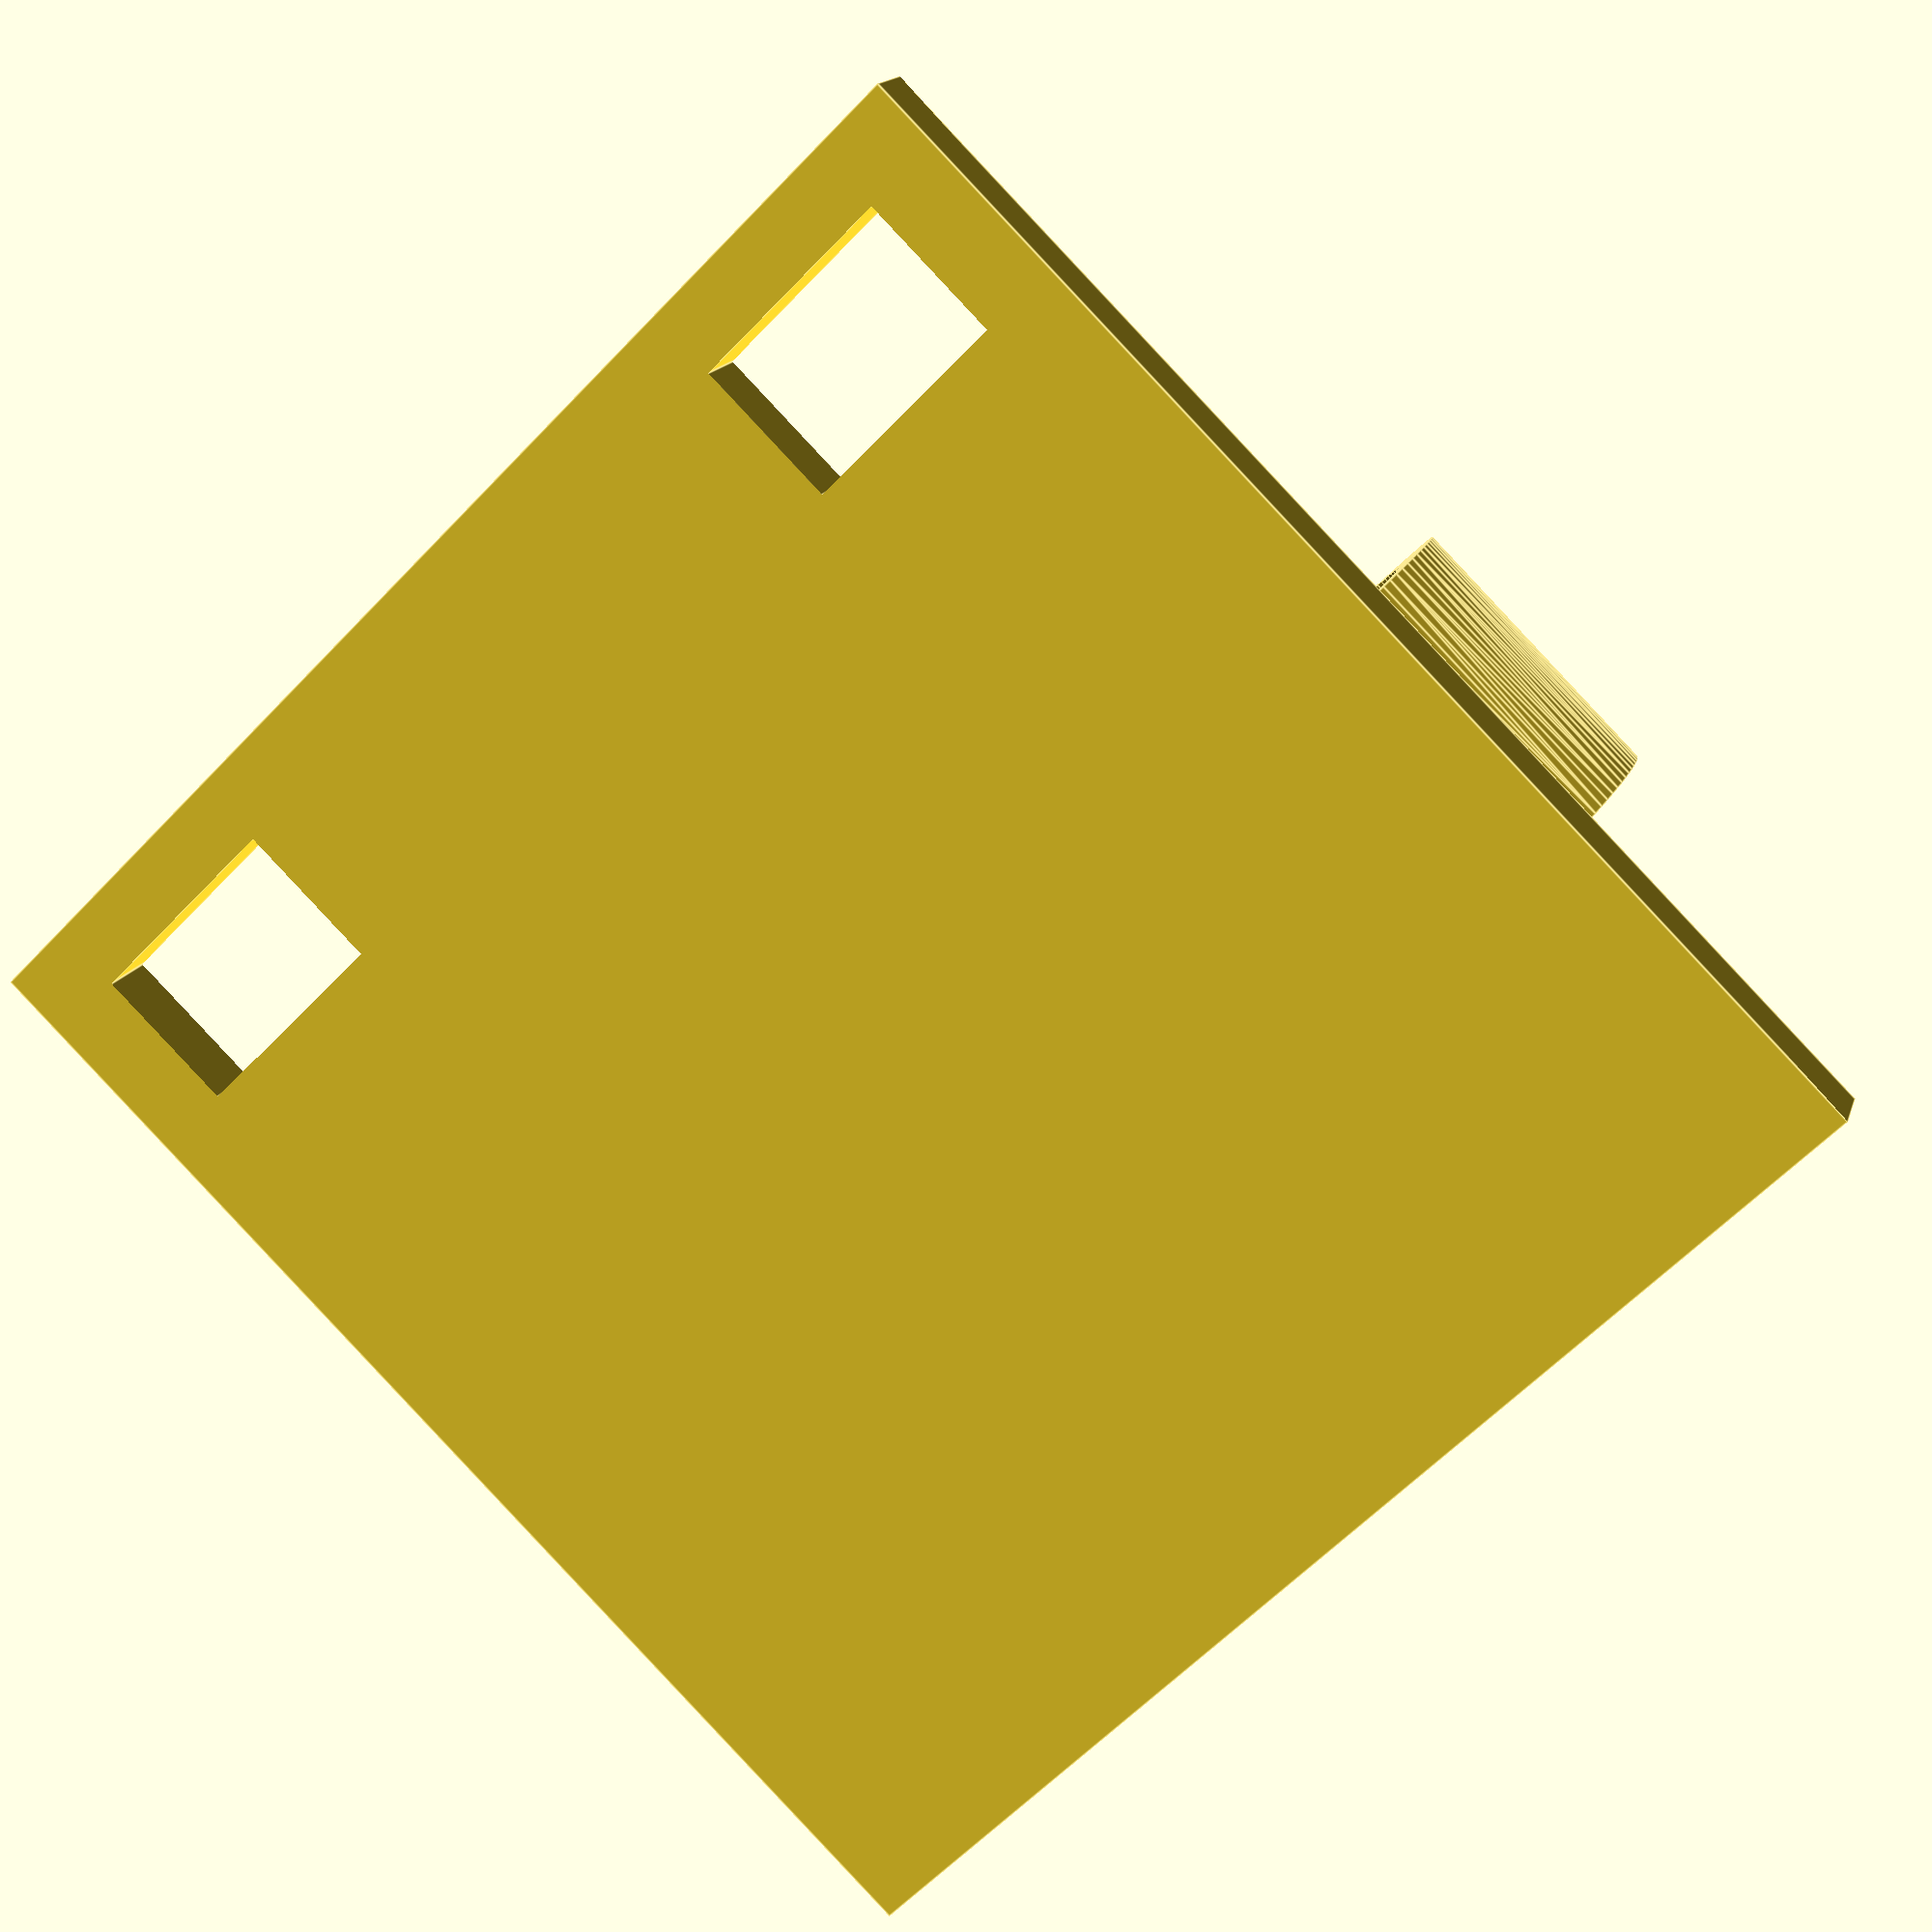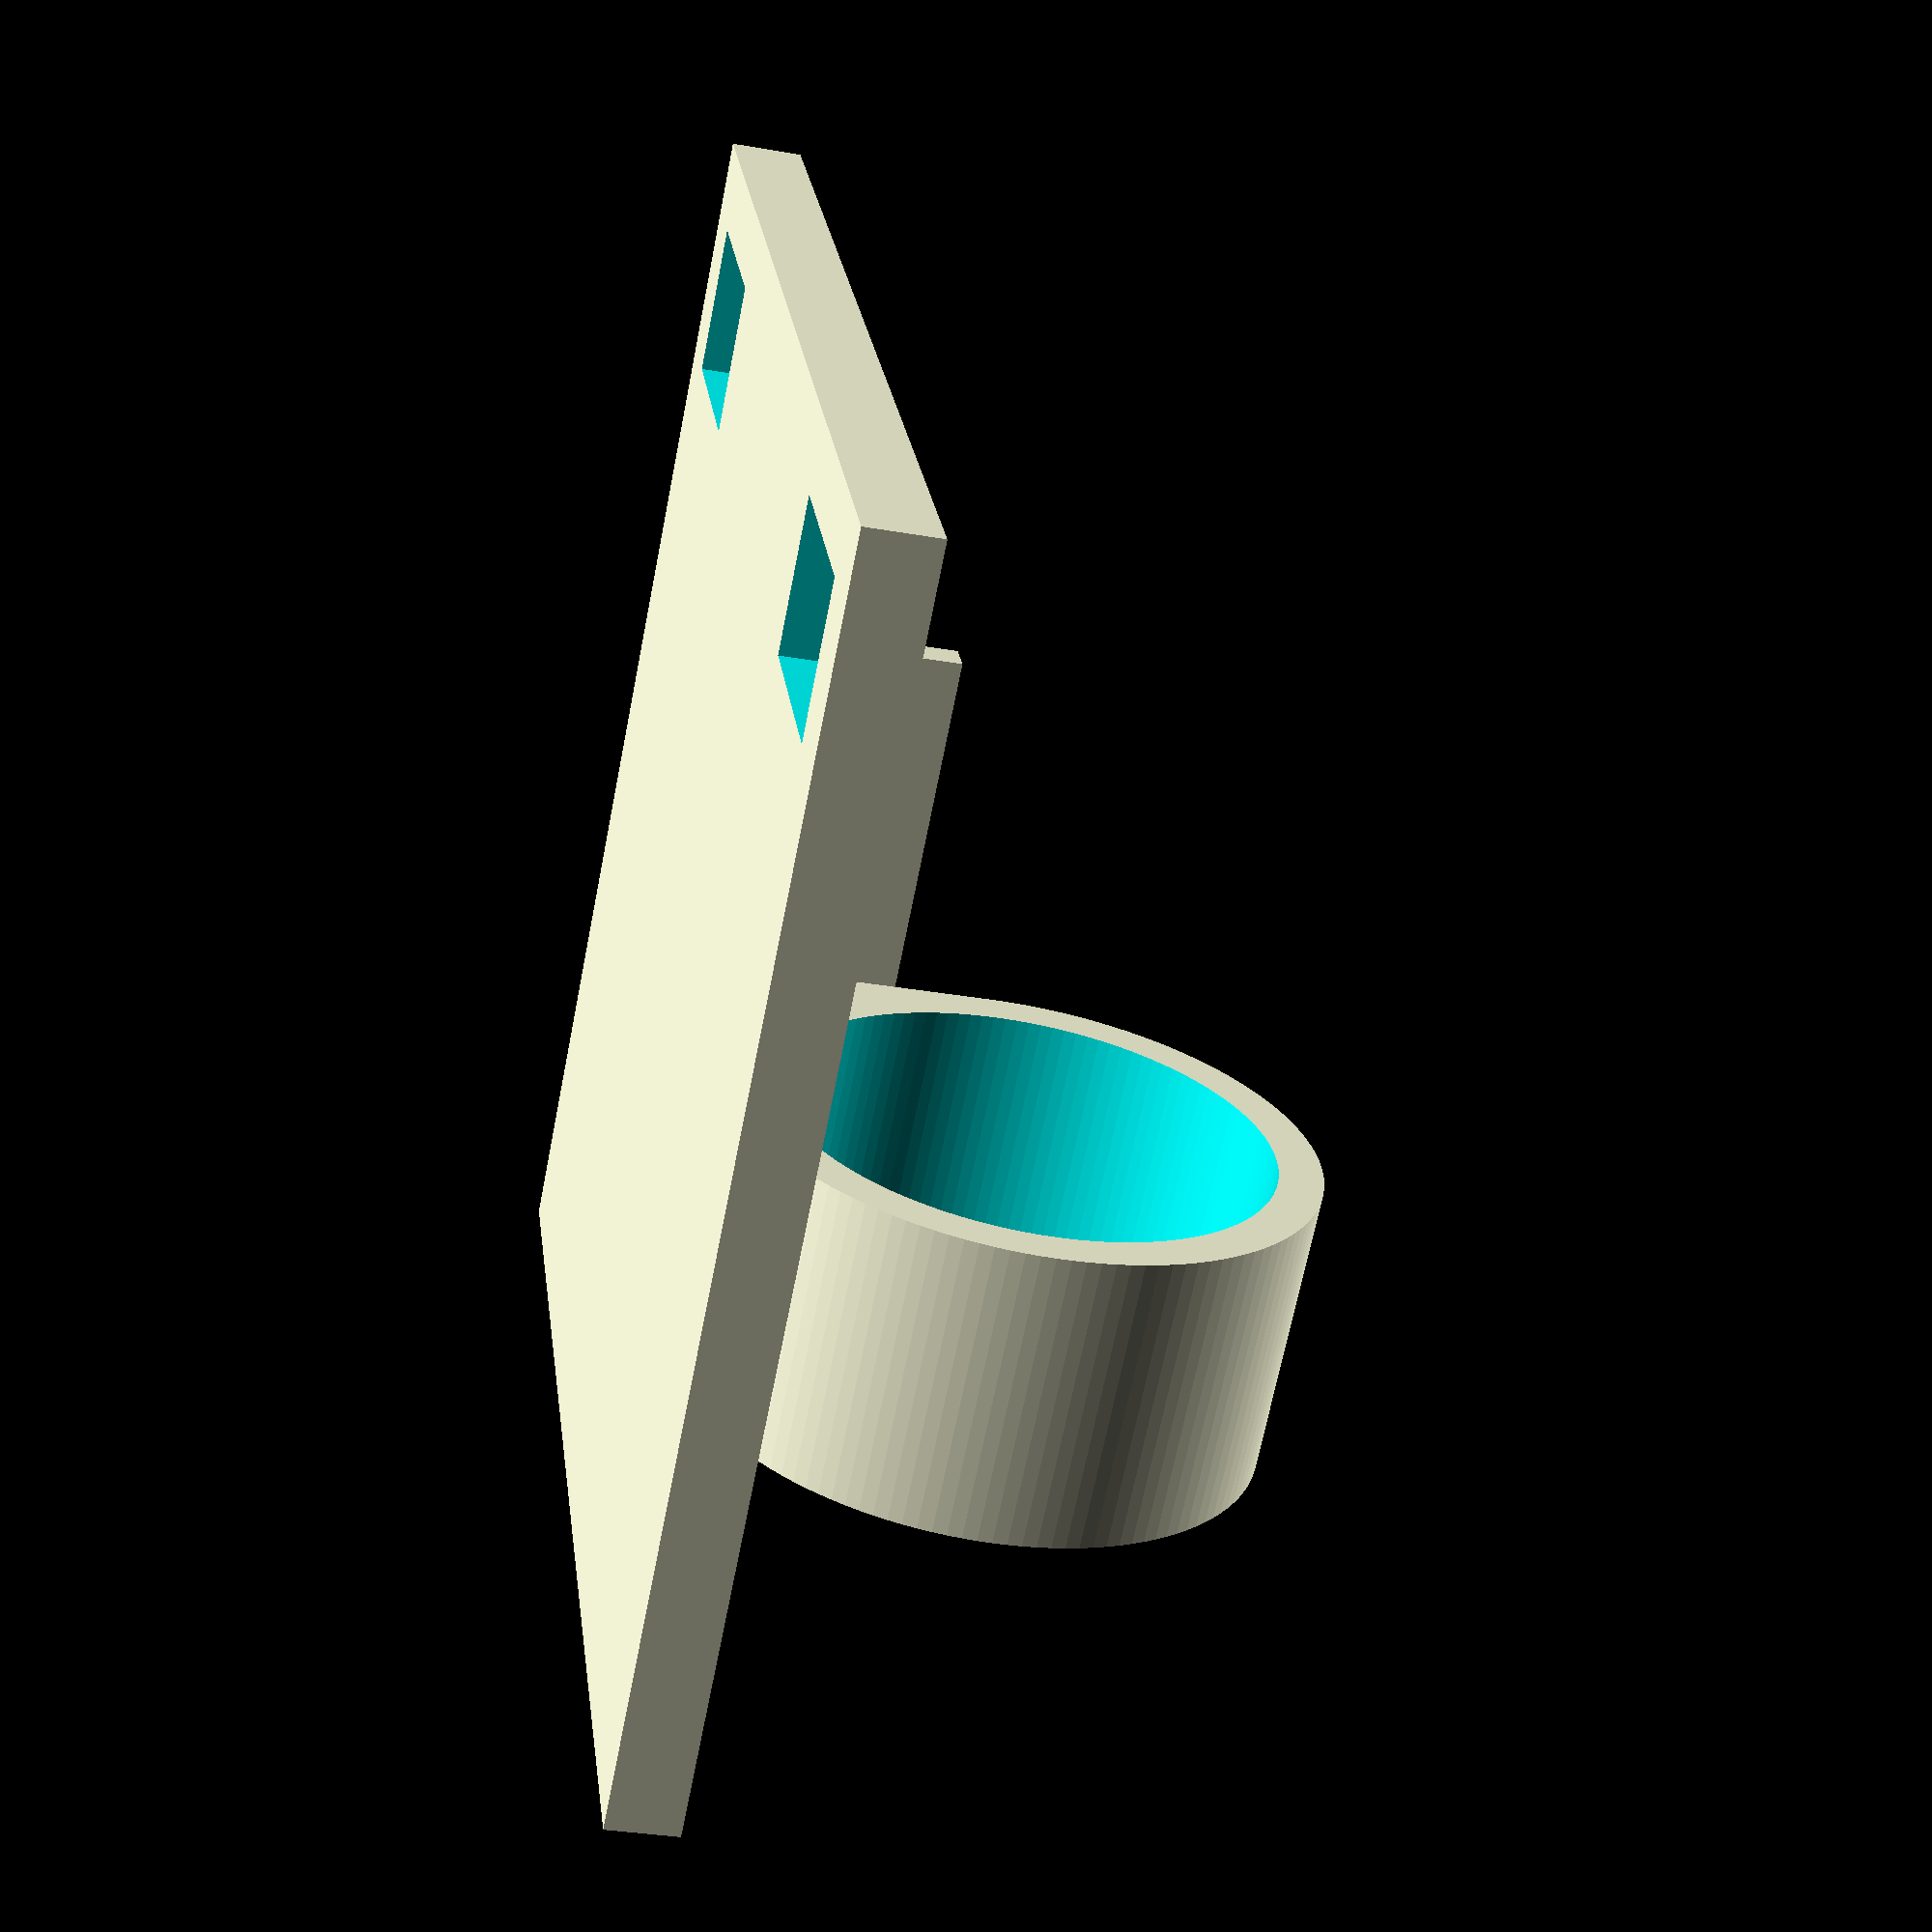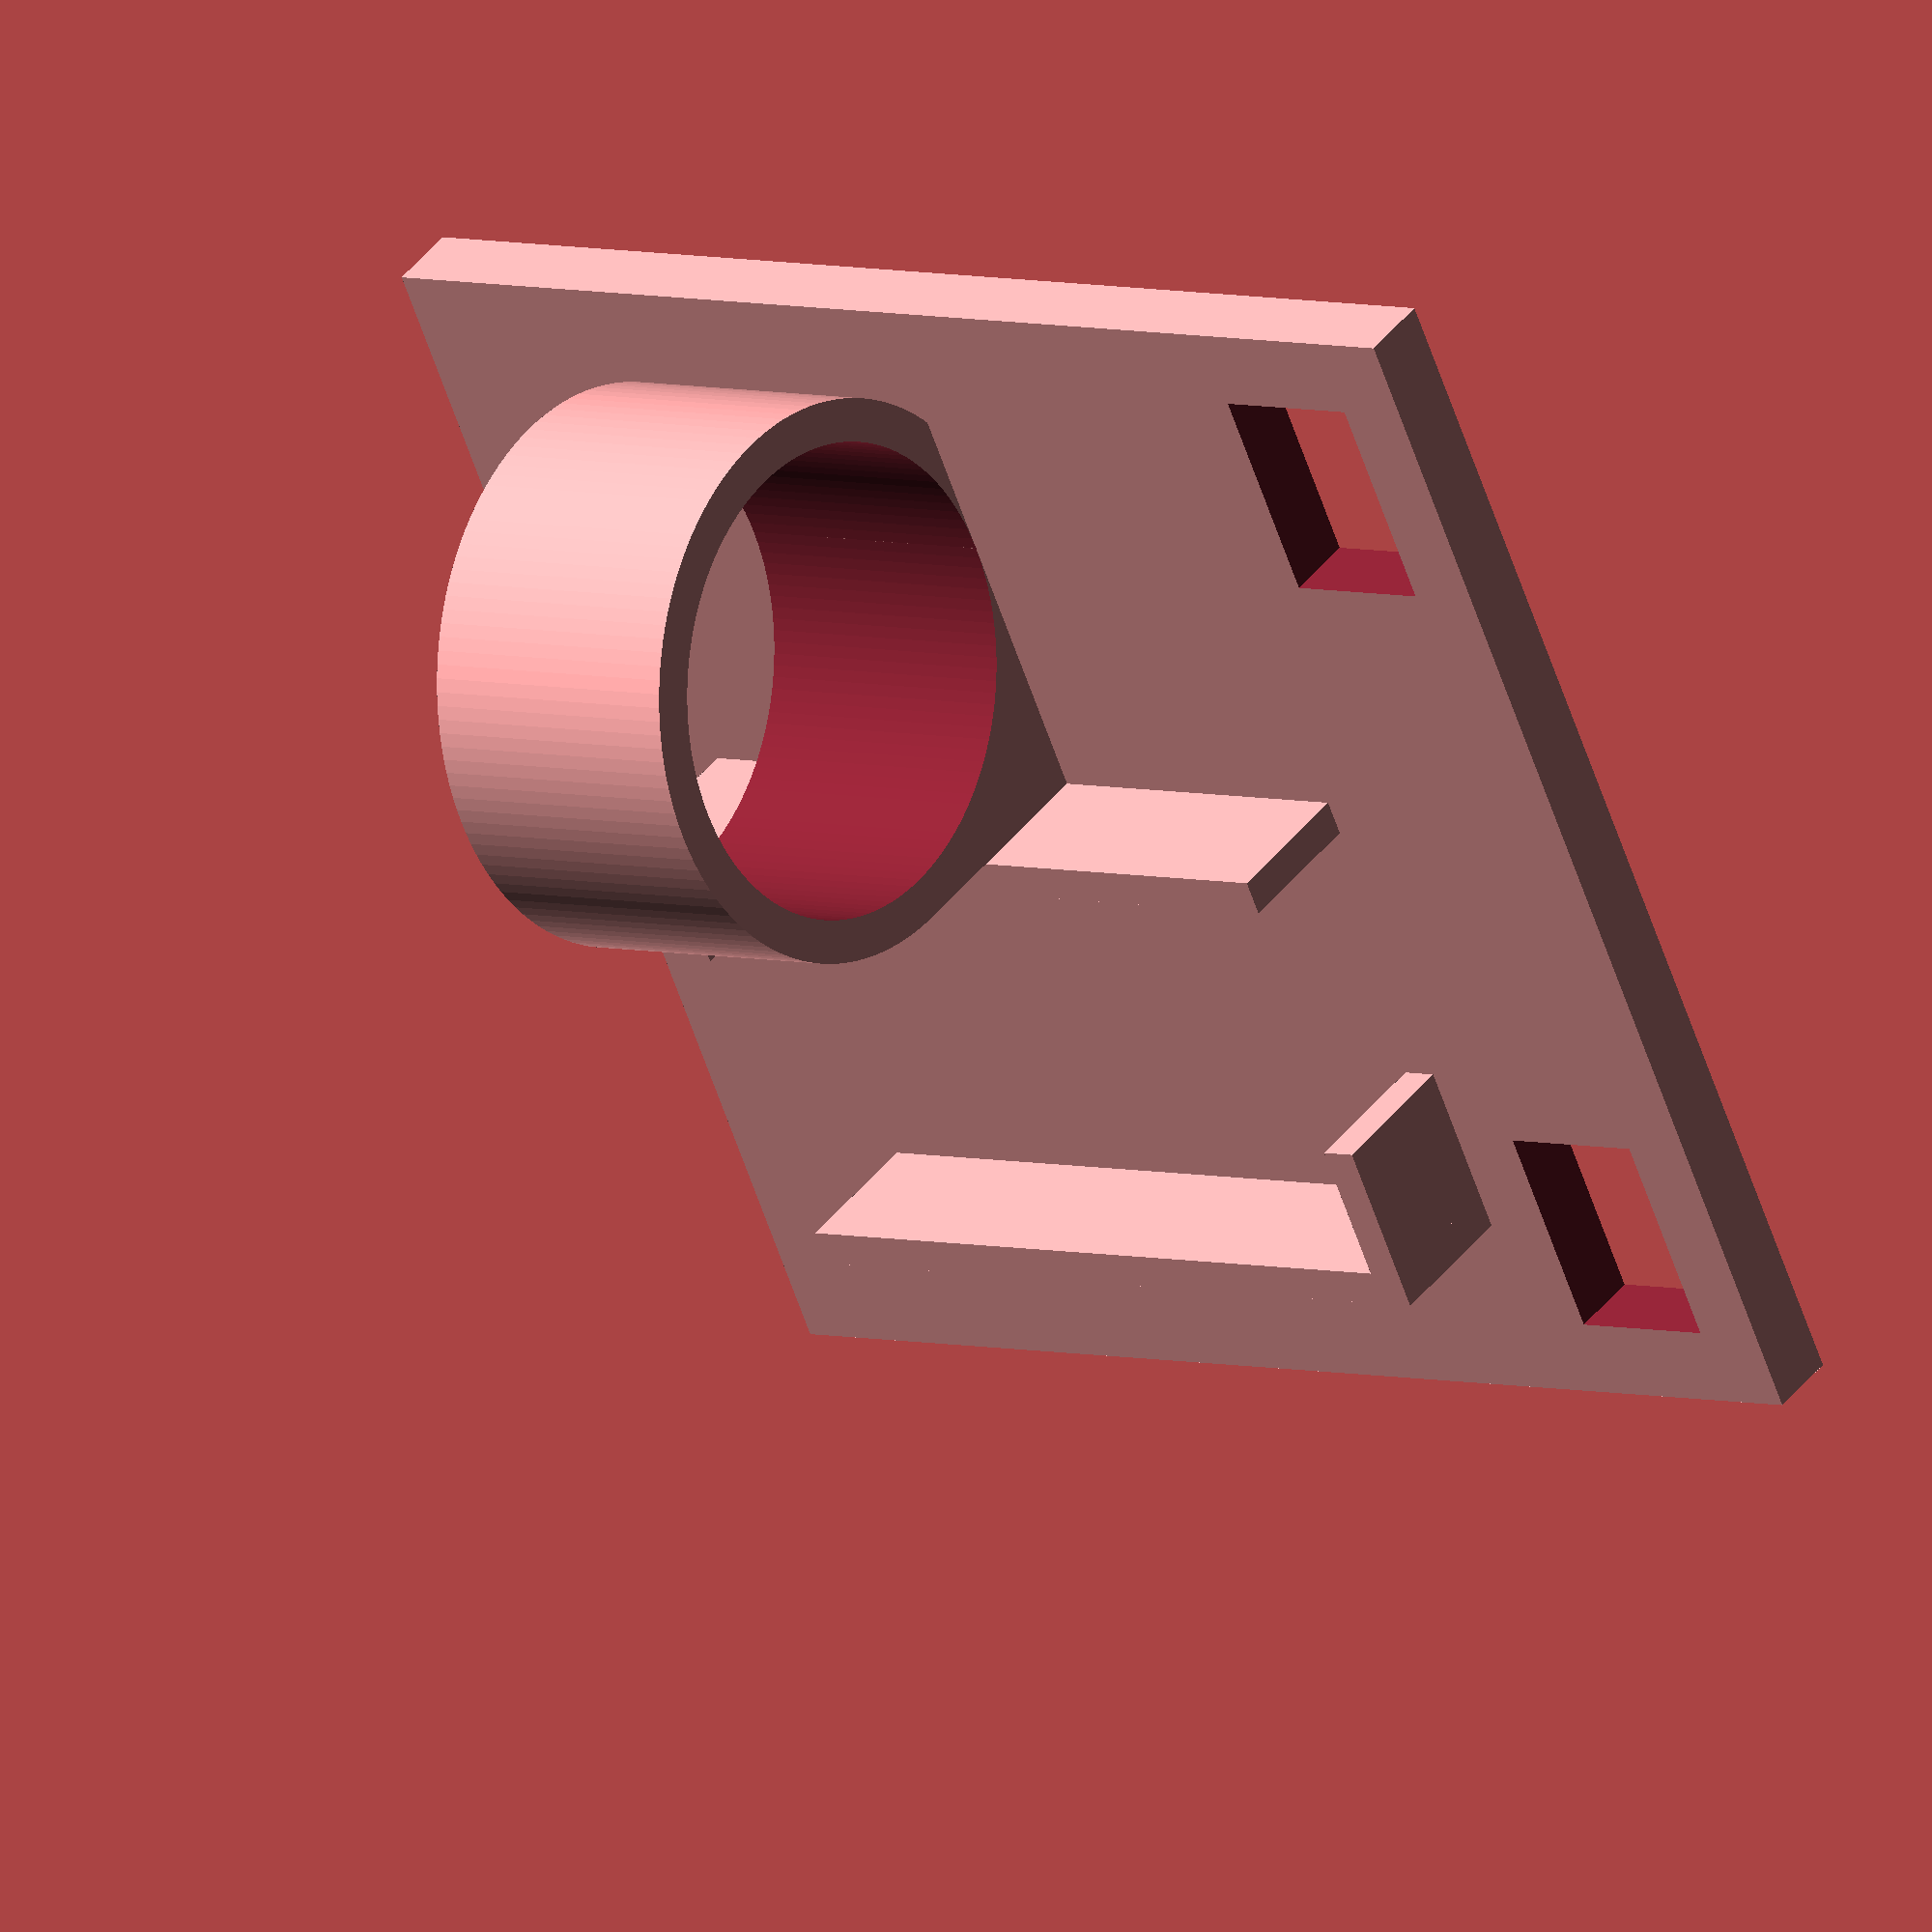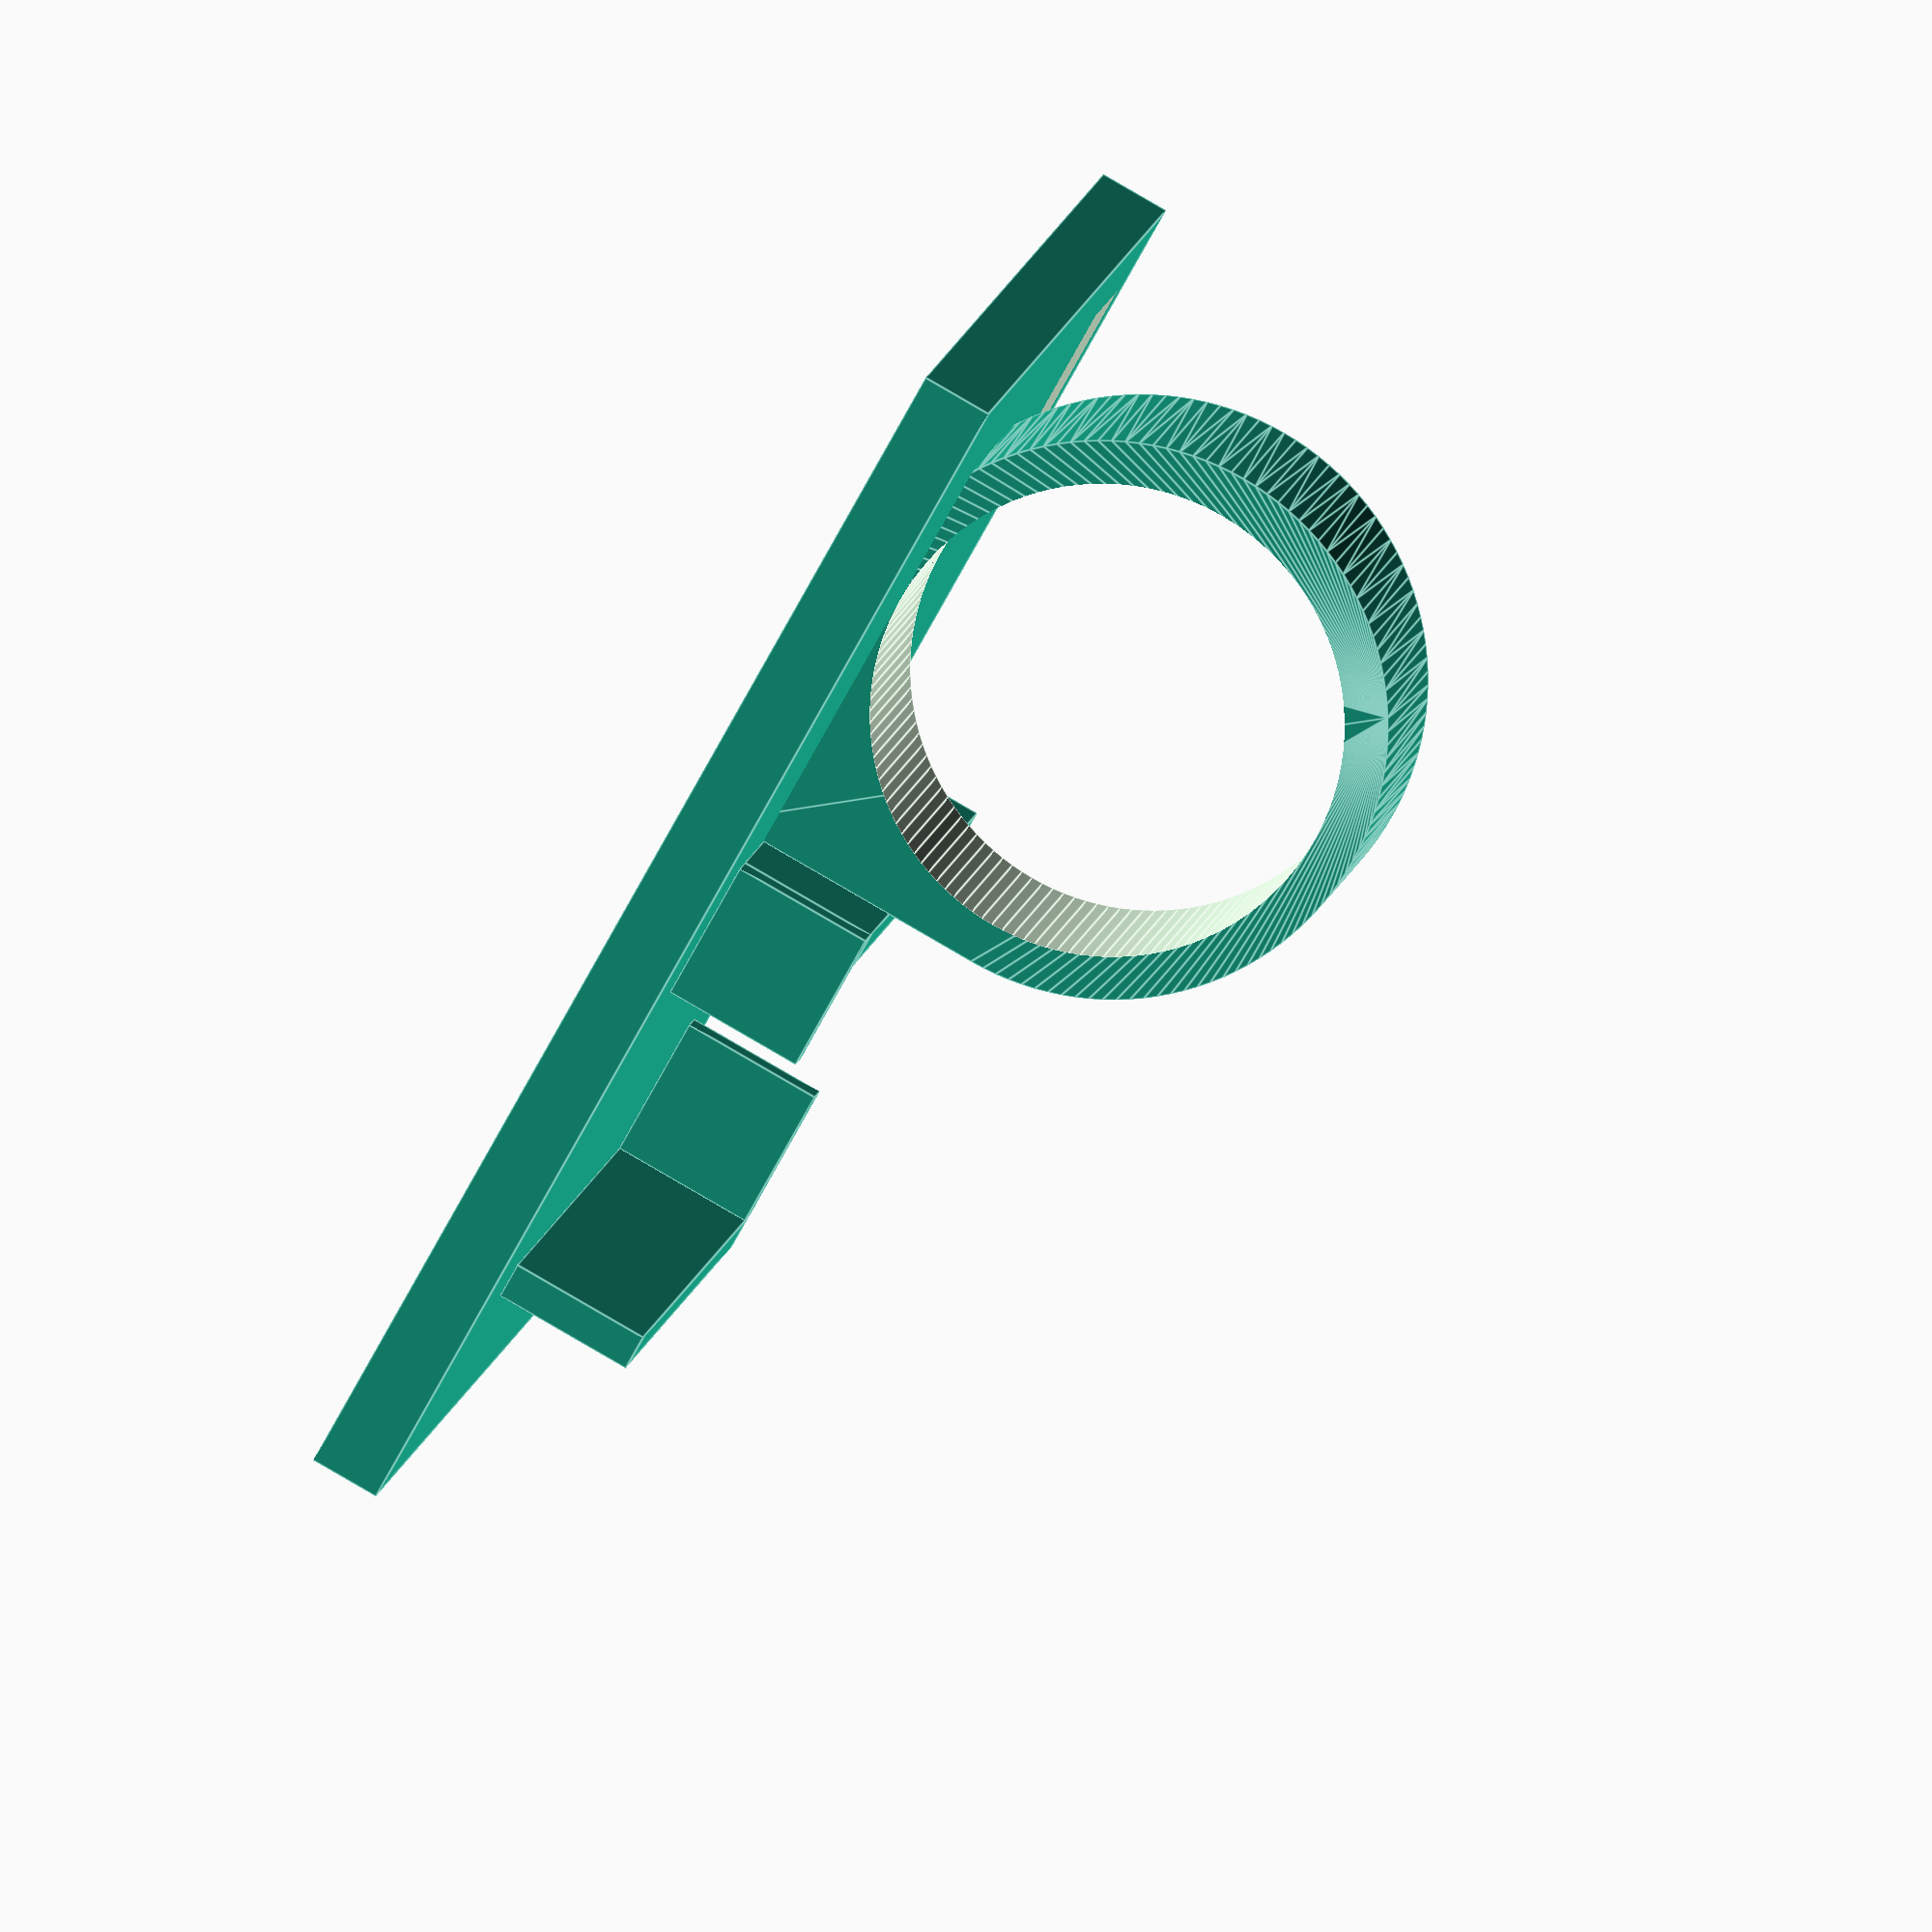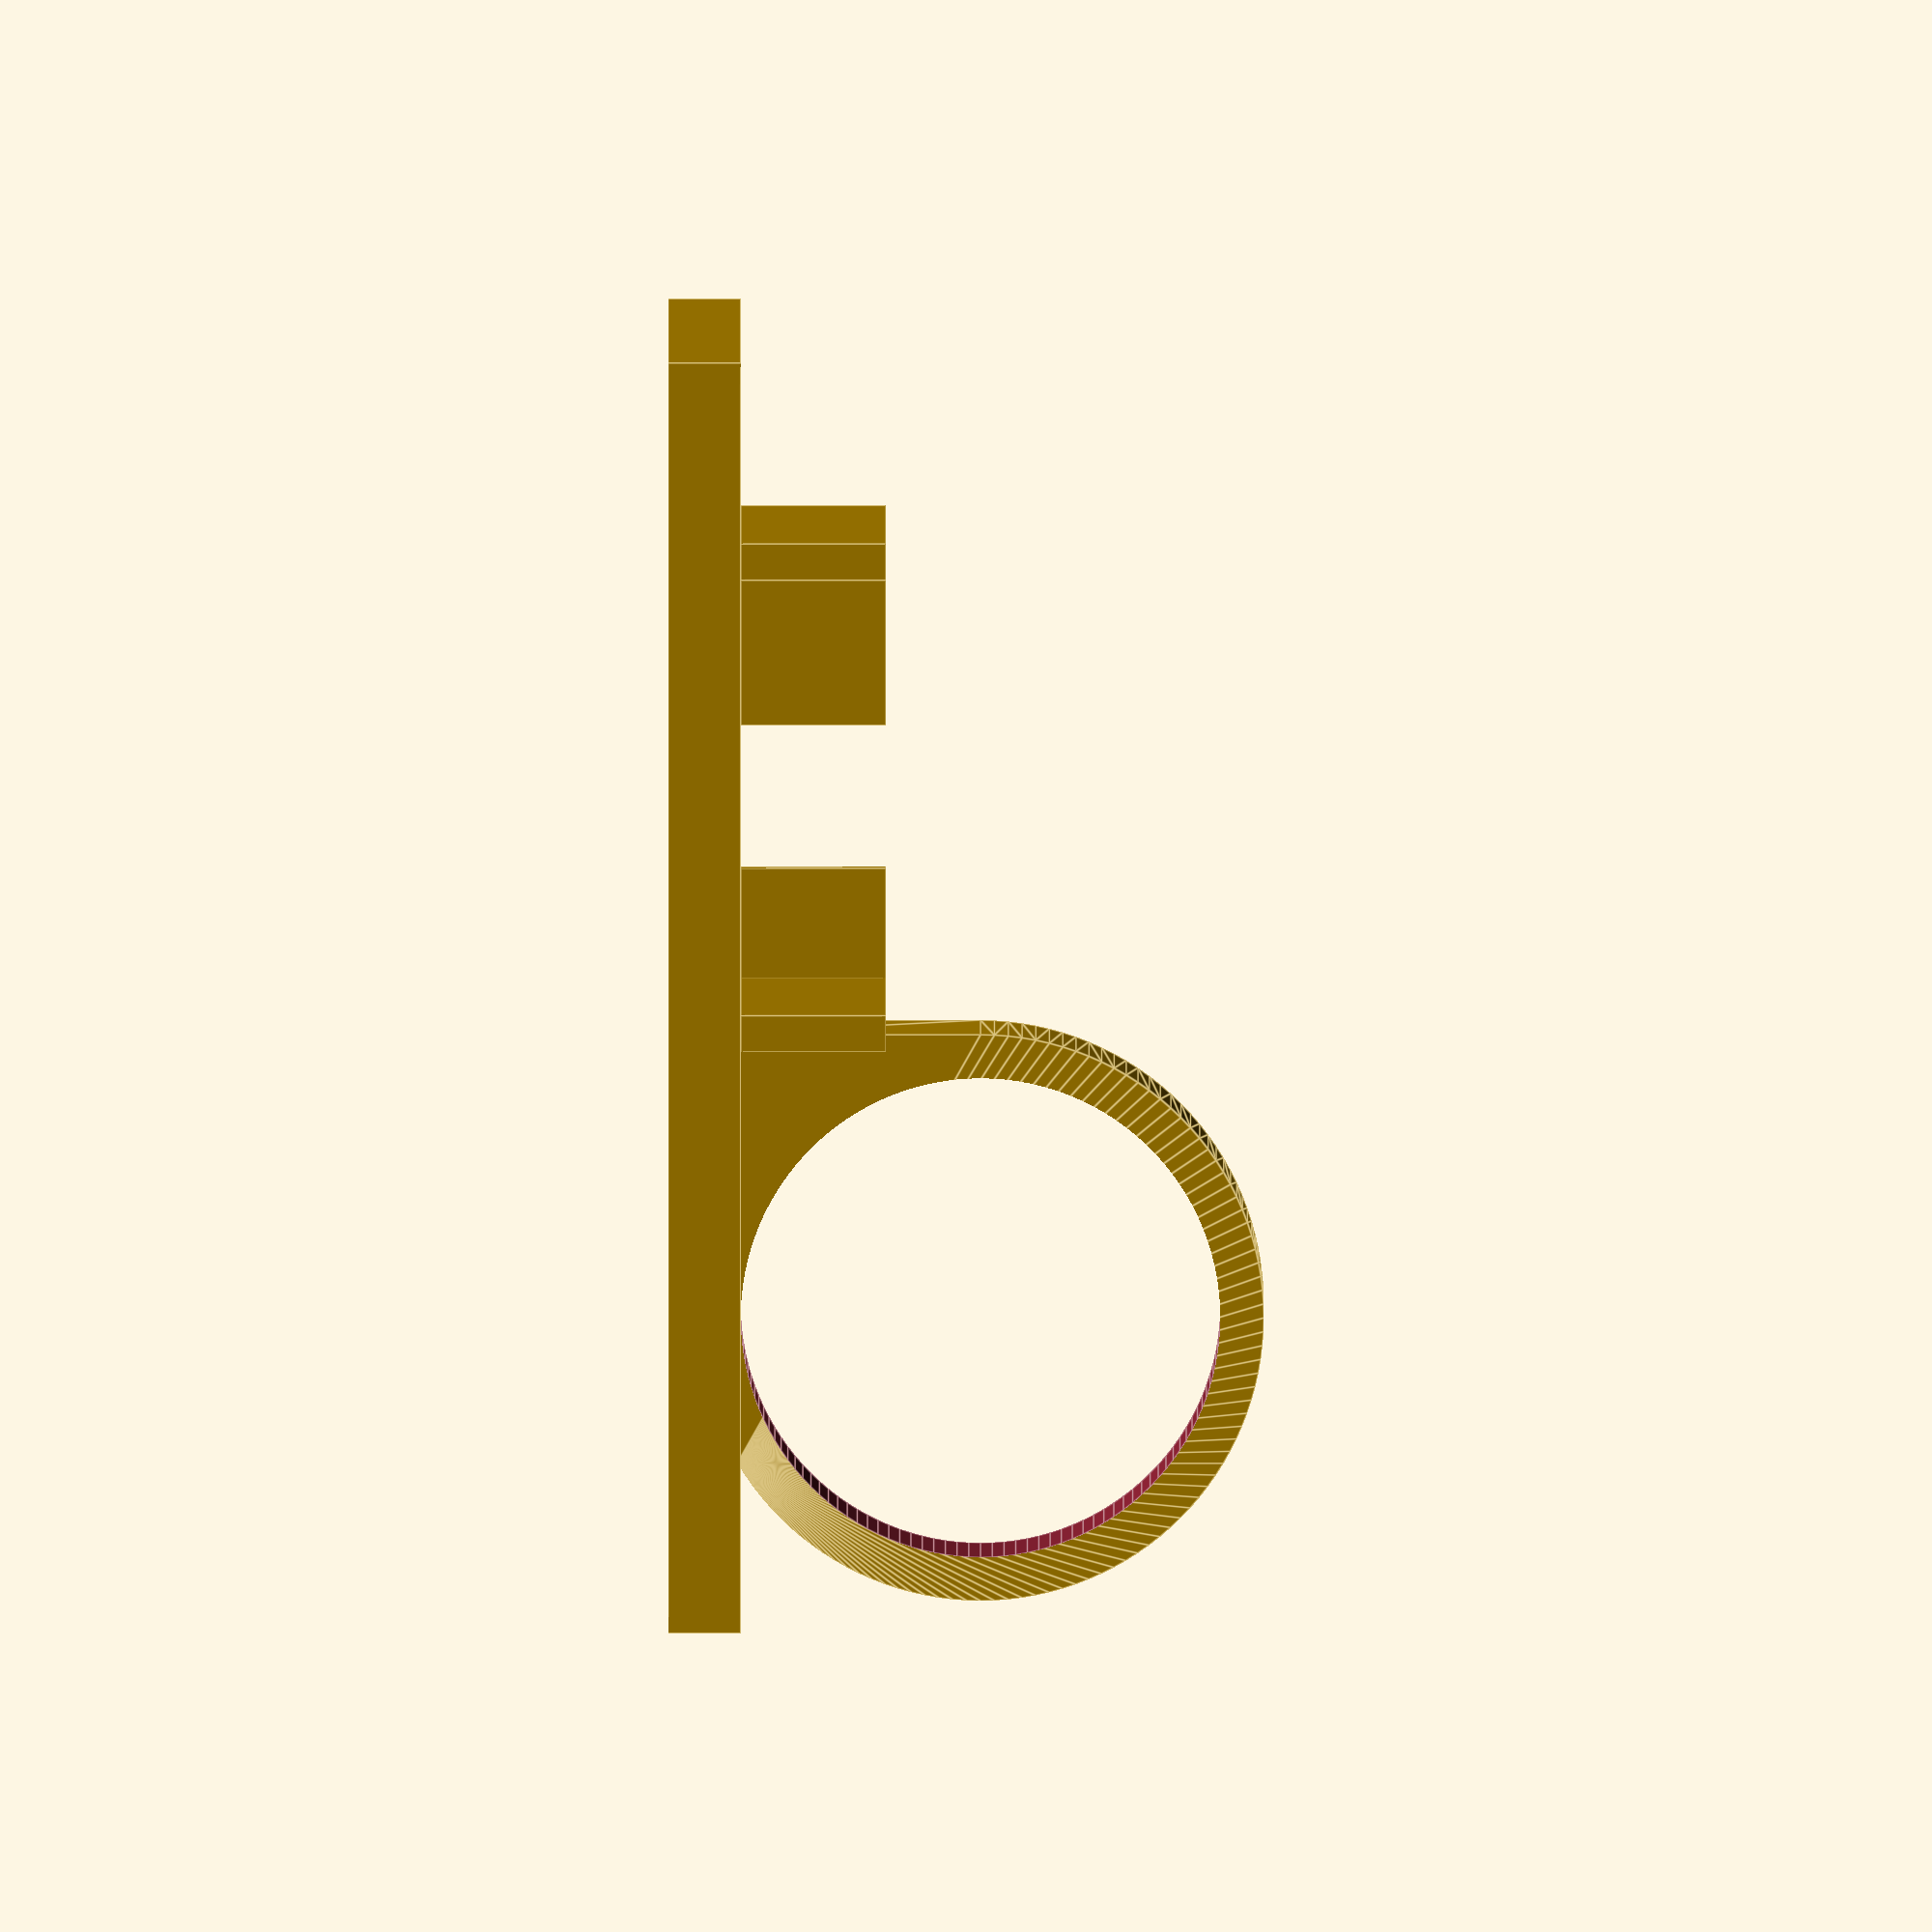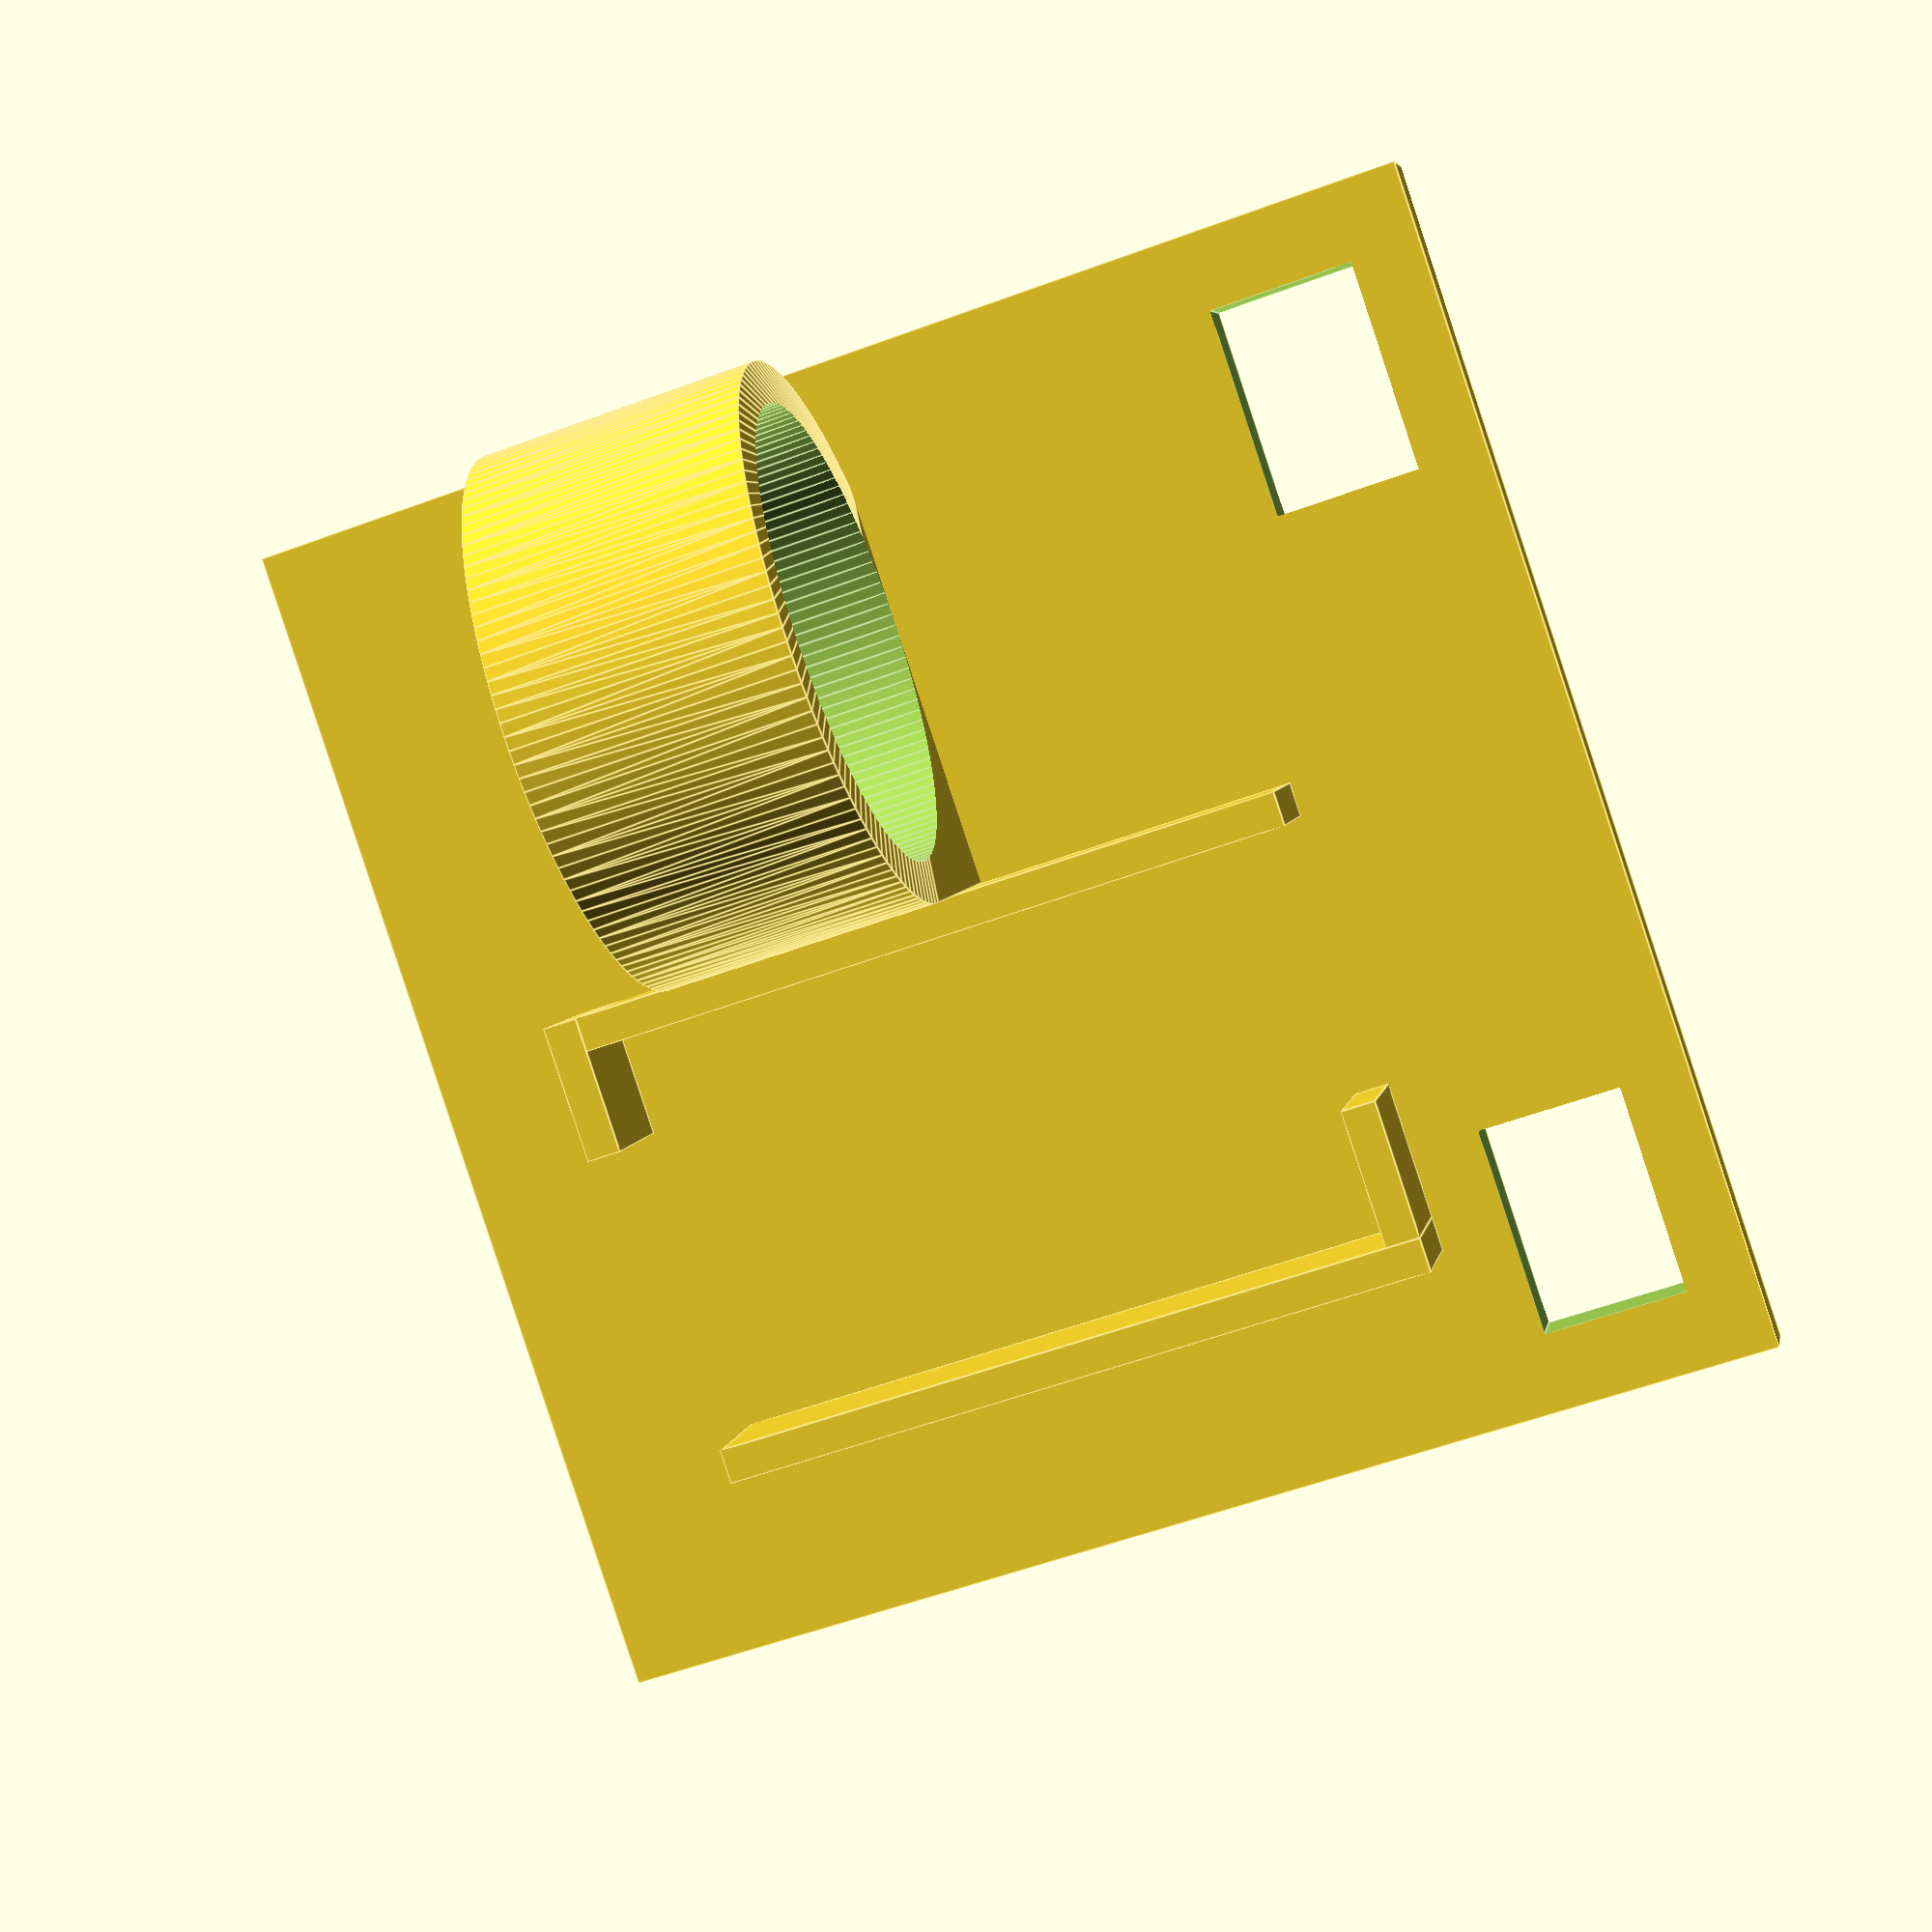
<openscad>
slack = 0.1;

capDiameter = 13.2;
capRingWidth = 8;
capRingThickness = 2.4;

standoffWidth = 6.1;
standoffThickness = 4.2;
standoffTotalWidth = 30.5;

plateWidth = 35;
plateDepth = 35;
plateThickness = 2;
plateStandoffOffset = 2;

rxLength = 21;
rxWidth = 12;
rxBevelHeight = 4;
rxBevelWidth = 1;
rxRetentionBevelWidth = 4;
rxPlateOffset = 5.1;

module capRing() {
    rotate([0, 90, 0]) {
        difference() {
            // cap ring with mount plate
            hull(){
                translate([0, -2 * slack, 0]) cube([(capDiameter + capRingThickness)/2, capRingWidth, capRingWidth]);
                cylinder(d = capDiameter + capRingThickness, h = capRingWidth, $fn = 128);
            }
            // cap cutout
            translate([0, 0, -slack]) cylinder(d = capDiameter, h = capRingWidth + 2 * slack, $fn = 128);
        }
    }
}

module receiverBevels() {
    cube([rxLength, rxBevelWidth, rxBevelHeight]);
    translate([0, rxWidth + rxBevelWidth, 0]) cube([rxLength, rxBevelWidth, rxBevelHeight]);
    translate([0, rxWidth + rxBevelWidth - rxRetentionBevelWidth, 0]) cube([rxBevelWidth, rxRetentionBevelWidth, rxBevelHeight]);
    translate([rxLength, 0, 0]) cube([rxBevelWidth, rxRetentionBevelWidth, rxBevelHeight]);
}

module plate() {
    union() {
        difference() {
            // base plate
            cube([plateWidth, plateDepth, plateThickness]);
            
            // spacer cutouts
            standoffOffset = (plateWidth - standoffTotalWidth) / 2;
            translate([standoffOffset, plateStandoffOffset, -slack]) cube([standoffWidth, standoffThickness, plateThickness + 2 * slack]);
            translate([plateWidth - standoffOffset - standoffWidth, plateStandoffOffset, -slack]) cube([standoffWidth, standoffThickness, plateThickness + 2 * slack]);
        }
        
    }
}


totalBevelWidth = rxWidth + 2 * rxBevelWidth;
totalRingWidth = capDiameter + capRingThickness;
plateOffset = standoffThickness + 2 * plateStandoffOffset;

plate();
translate([(plateWidth - totalBevelWidth)/2 + totalBevelWidth - rxPlateOffset, plateOffset, plateThickness]) rotate([0, 0, 90]) receiverBevels();
translate([plateWidth - totalRingWidth/2, (plateDepth - capRingWidth + plateOffset)/2, totalRingWidth/2 + plateThickness - capRingThickness/2]) rotate([0, 0, 90]) capRing();
</openscad>
<views>
elev=164.3 azim=45.1 roll=344.9 proj=p view=edges
elev=33.9 azim=123.0 roll=256.6 proj=p view=wireframe
elev=138.1 azim=67.2 roll=146.0 proj=o view=solid
elev=274.8 azim=343.8 roll=300.1 proj=o view=edges
elev=127.1 azim=320.0 roll=270.0 proj=o view=edges
elev=174.3 azim=71.4 roll=169.6 proj=p view=edges
</views>
